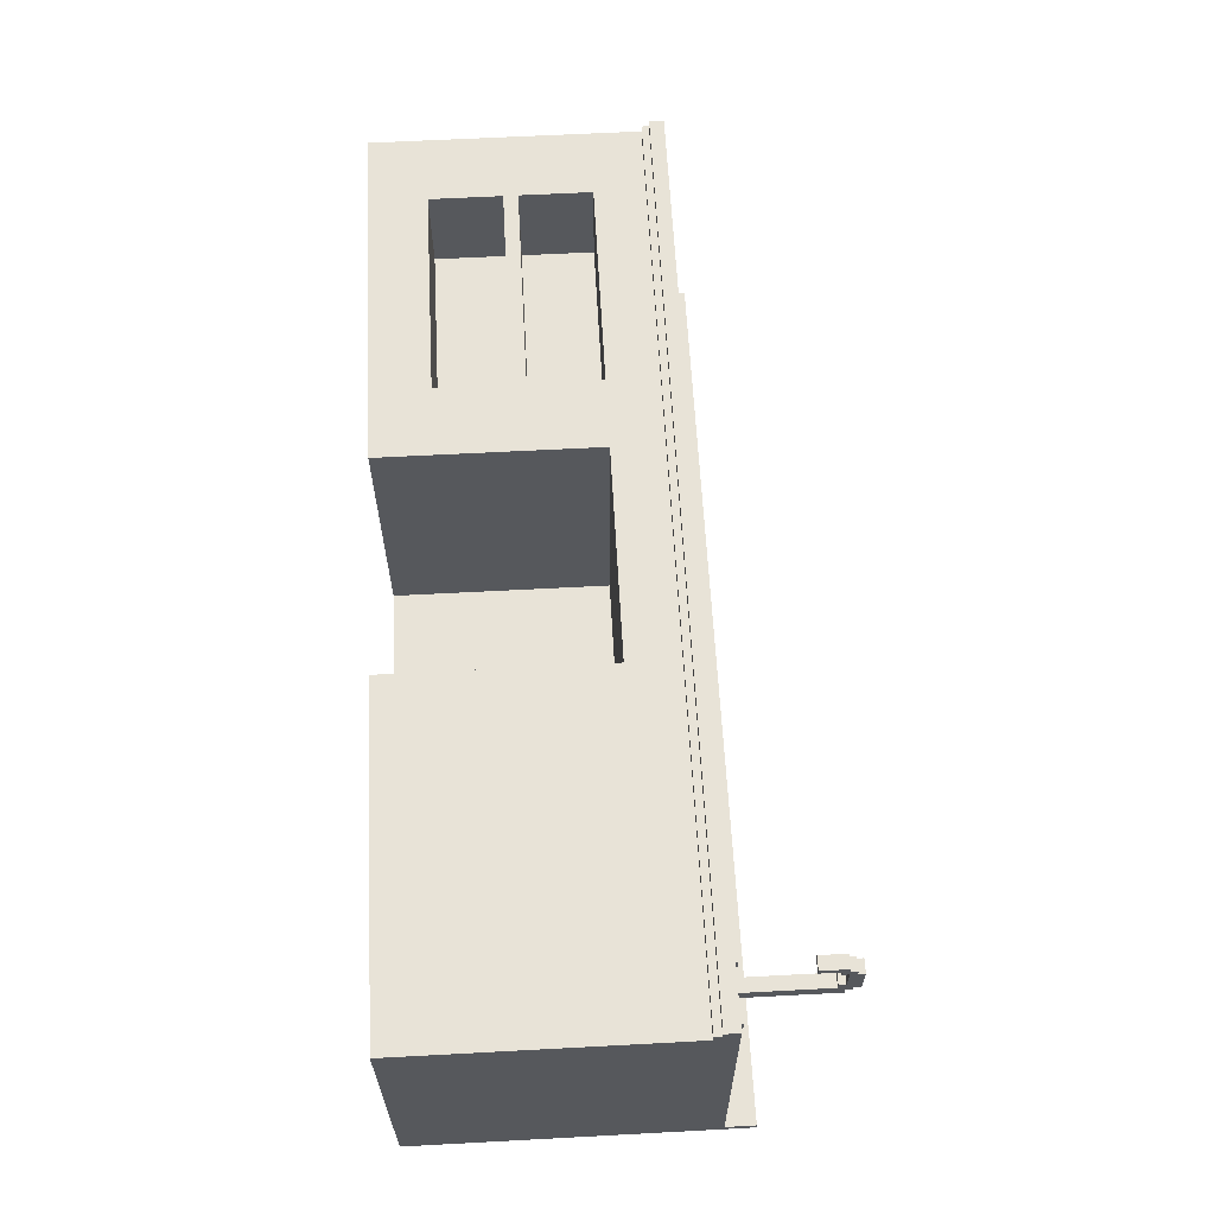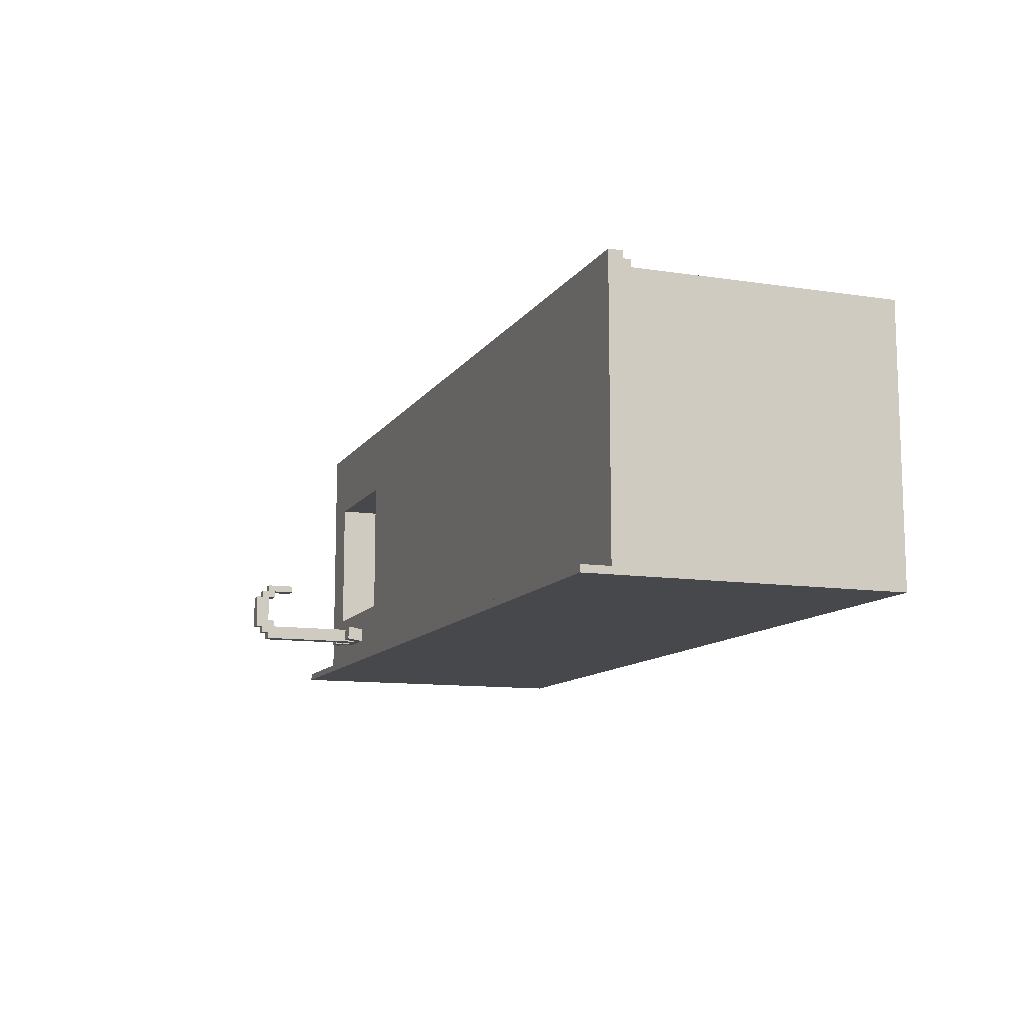
<metadata>
{"format":"obj","ext":"obj","renderer":"f3d","projection":"perspective","resolution":1024,"background":"white","views":[{"elev":62.0,"azim":86.9,"up":"+Z"},{"elev":-11.3,"azim":-110.4,"up":"+Z"}]}
</metadata>
<code>
g paillasse
v -63 0 18
v -63 0 -20
v -63 37 19
v -63 37 18
v -63 37 -20
v -63 38 20
v -63 38 19
v -63 40 20
v -63 40 -19
v -63 44 -19
v -63 44 -20
v -23 8 18
v -23 8 5
v -23 18 18
v -23 18 5
v -23 20 18
v -23 20 5
v -23 30 18
v -23 30 5
v 17 0 18
v 17 0 -18
v 17 30 18
v 17 30 -18
v 42 42 -13
v 42 42 -15
v 42 43 -13
v 42 43 -15
v 43 41 -13
v 43 41 -15
v 43 42 -13
v 43 42 -15
v 44 40 -13
v 44 40 -15
v 44 41 -13
v 44 41 -15
v 46 41 -13
v 46 41 -15
v 46 52 -6
v 46 52 -7
v 46 55 -7
v 46 55 -8
v 46 55 -12
v 46 55 -13
v 46 56 -6
v 46 56 -7
v 46 56 -8
v 46 56 -12
v 46 56 -14
v 46 56 -15
v 46 57 -7
v 46 57 -8
v 46 57 -13
v 46 57 -14
v 46 58 -8
v 46 58 -13
v 48 31 -3
v 48 31 -4
v 48 31 -6
v 48 31 -7
v 48 32 -3
v 48 32 -4
v 48 32 -6
v 48 32 -7
v 49 31 -4
v 49 31 -6
v 49 32 -4
v 49 32 -6
v 49 41 -13
v 49 41 -15
v 49 42 -13
v 49 42 -15
v 50 42 -13
v 50 42 -15
v 50 43 -13
v 50 43 -15
v 57 32 10
v 57 32 -10
v 57 39 10
v 57 39 -10
v 57 40 10
v 57 40 -10
v -53 8 18
v -53 8 5
v -53 18 18
v -53 18 5
v -53 20 18
v -53 20 5
v -53 30 18
v -53 30 5
v -13 0 18
v -13 0 -18
v -13 30 18
v -13 30 -18
v 37 32 10
v 37 32 -10
v 37 39 10
v 37 39 -10
v 37 40 10
v 37 40 -10
v 44 42 -13
v 44 42 -15
v 44 43 -13
v 44 43 -15
v 45 31 -4
v 45 31 -6
v 45 32 -4
v 45 32 -6
v 45 41 -13
v 45 41 -15
v 45 42 -13
v 45 42 -15
v 46 31 -3
v 46 31 -4
v 46 31 -6
v 46 31 -7
v 46 32 -3
v 46 32 -4
v 46 32 -6
v 46 32 -7
v 48 41 -13
v 48 41 -15
v 48 52 -6
v 48 52 -7
v 48 55 -7
v 48 55 -8
v 48 55 -12
v 48 55 -13
v 48 56 -6
v 48 56 -7
v 48 56 -8
v 48 56 -12
v 48 56 -14
v 48 56 -15
v 48 57 -7
v 48 57 -8
v 48 57 -13
v 48 57 -14
v 48 58 -8
v 48 58 -13
v 50 40 -13
v 50 40 -15
v 50 41 -13
v 50 41 -15
v 51 41 -13
v 51 41 -15
v 51 42 -13
v 51 42 -15
v 52 42 -13
v 52 42 -15
v 52 43 -13
v 52 43 -15
v 63 0 18
v 63 0 -20
v 63 37 19
v 63 37 18
v 63 37 -20
v 63 38 20
v 63 38 19
v 63 40 20
v 63 40 -19
v 63 44 -19
v 63 44 -20
v -63 38 20
v -63 40 20
v 63 38 20
v 63 40 20
v -63 37 19
v -63 38 19
v 63 37 19
v 63 38 19
v -63 0 18
v -63 37 18
v -53 8 18
v -53 18 18
v -53 20 18
v -53 30 18
v -23 8 18
v -23 18 18
v -23 20 18
v -23 30 18
v -13 0 18
v -13 30 18
v 17 0 18
v 17 30 18
v 63 0 18
v 63 37 18
v -53 8 5
v -53 18 5
v -53 20 5
v -53 30 5
v -23 8 5
v -23 18 5
v -23 20 5
v -23 30 5
v 45 31 -6
v 45 32 -6
v 46 31 -6
v 46 32 -6
v 46 52 -6
v 46 56 -6
v 48 31 -6
v 48 32 -6
v 48 52 -6
v 48 56 -6
v 49 31 -6
v 49 32 -6
v 46 31 -7
v 46 32 -7
v 46 56 -7
v 46 57 -7
v 48 31 -7
v 48 32 -7
v 48 56 -7
v 48 57 -7
v 46 57 -8
v 46 58 -8
v 48 57 -8
v 48 58 -8
v 37 32 -10
v 37 39 -10
v 37 40 -10
v 57 32 -10
v 57 39 -10
v 57 40 -10
v 46 55 -12
v 46 56 -12
v 48 55 -12
v 48 56 -12
v 42 42 -13
v 42 43 -13
v 43 41 -13
v 43 42 -13
v 44 40 -13
v 44 41 -13
v 44 42 -13
v 44 43 -13
v 45 41 -13
v 45 42 -13
v 46 41 -13
v 46 55 -13
v 47 40 -13
v 48 40 -13
v 48 41 -13
v 48 55 -13
v 49 41 -13
v 49 42 -13
v 50 40 -13
v 50 41 -13
v 50 42 -13
v 50 43 -13
v 51 41 -13
v 51 42 -13
v 52 42 -13
v 52 43 -13
v -13 0 -18
v -13 30 -18
v 17 0 -18
v 17 30 -18
v -63 40 -19
v -63 44 -19
v -62 40 -19
v -53 40 -19
v -52 40 -19
v -43 40 -19
v -42 40 -19
v -33 40 -19
v -32 40 -19
v -23 40 -19
v -22 40 -19
v -13 40 -19
v -12 40 -19
v -3 40 -19
v -2 40 -19
v 7 40 -19
v 8 40 -19
v 17 40 -19
v 18 40 -19
v 27 40 -19
v 28 40 -19
v 37 40 -19
v 38 40 -19
v 47 40 -19
v 48 40 -19
v 57 40 -19
v 58 40 -19
v 62 40 -19
v 63 40 -19
v 63 44 -19
v 37 32 10
v 37 39 10
v 37 40 10
v 57 32 10
v 57 39 10
v 57 40 10
v 46 31 -3
v 46 32 -3
v 48 31 -3
v 48 32 -3
v 45 31 -4
v 45 32 -4
v 46 31 -4
v 46 32 -4
v 48 31 -4
v 48 32 -4
v 49 31 -4
v 49 32 -4
v 46 52 -7
v 46 55 -7
v 48 52 -7
v 48 55 -7
v 46 55 -8
v 46 56 -8
v 48 55 -8
v 48 56 -8
v 46 57 -13
v 46 58 -13
v 48 57 -13
v 48 58 -13
v 46 56 -14
v 46 57 -14
v 48 56 -14
v 48 57 -14
v 42 42 -15
v 42 43 -15
v 43 41 -15
v 43 42 -15
v 44 40 -15
v 44 41 -15
v 44 42 -15
v 44 43 -15
v 45 41 -15
v 45 42 -15
v 46 41 -15
v 46 56 -15
v 47 40 -15
v 48 40 -15
v 48 41 -15
v 48 56 -15
v 49 41 -15
v 49 42 -15
v 50 40 -15
v 50 41 -15
v 50 42 -15
v 50 43 -15
v 51 41 -15
v 51 42 -15
v 52 42 -15
v 52 43 -15
v -63 0 -20
v -63 37 -20
v -63 44 -20
v 63 0 -20
v 63 37 -20
v 63 44 -20
v -63 0 18
v -13 0 18
v 17 0 18
v 63 0 18
v -62 0 17
v -14 0 17
v 18 0 17
v 62 0 17
v -14 0 -18
v -13 0 -18
v 17 0 -18
v 18 0 -18
v -62 0 -19
v -13 0 -19
v 17 0 -19
v 62 0 -19
v -63 0 -20
v 63 0 -20
v -53 18 18
v -23 18 18
v -53 18 5
v -23 18 5
v -53 30 18
v -23 30 18
v -13 30 18
v 17 30 18
v -53 30 5
v -23 30 5
v -13 30 -18
v 17 30 -18
v -63 37 19
v 63 37 19
v -63 37 18
v 63 37 18
v -63 38 20
v 63 38 20
v -63 38 19
v 63 38 19
v 43 41 -13
v 44 41 -13
v 50 41 -13
v 51 41 -13
v 43 41 -15
v 44 41 -15
v 50 41 -15
v 51 41 -15
v 42 42 -13
v 43 42 -13
v 51 42 -13
v 52 42 -13
v 42 42 -15
v 43 42 -15
v 51 42 -15
v 52 42 -15
v 46 52 -6
v 48 52 -6
v 46 52 -7
v 48 52 -7
v 46 55 -7
v 48 55 -7
v 46 55 -8
v 48 55 -8
v 46 55 -12
v 48 55 -12
v 46 55 -13
v 48 55 -13
v 46 56 -8
v 48 56 -8
v 46 56 -12
v 48 56 -12
v -53 8 18
v -23 8 18
v -53 8 5
v -23 8 5
v -53 20 18
v -23 20 18
v -53 20 5
v -23 20 5
v 46 31 -3
v 48 31 -3
v 45 31 -4
v 46 31 -4
v 48 31 -4
v 49 31 -4
v 45 31 -6
v 46 31 -6
v 48 31 -6
v 49 31 -6
v 46 31 -7
v 48 31 -7
v 37 32 10
v 57 32 10
v 46 32 -3
v 48 32 -3
v 45 32 -4
v 46 32 -4
v 48 32 -4
v 49 32 -4
v 45 32 -6
v 46 32 -6
v 48 32 -6
v 49 32 -6
v 46 32 -7
v 48 32 -7
v 37 32 -10
v 57 32 -10
v -63 40 20
v 63 40 20
v -62 40 19
v -53 40 19
v -52 40 19
v -43 40 19
v -42 40 19
v -33 40 19
v -32 40 19
v -23 40 19
v -22 40 19
v -13 40 19
v -12 40 19
v -3 40 19
v -2 40 19
v 7 40 19
v 8 40 19
v 17 40 19
v 18 40 19
v 27 40 19
v 28 40 19
v 37 40 19
v 38 40 19
v 47 40 19
v 48 40 19
v 57 40 19
v 58 40 19
v 62 40 19
v -62 40 11
v -53 40 11
v -52 40 11
v -43 40 11
v -42 40 11
v -33 40 11
v -32 40 11
v -23 40 11
v -22 40 11
v -13 40 11
v -12 40 11
v -3 40 11
v -2 40 11
v 7 40 11
v 8 40 11
v 17 40 11
v 18 40 11
v 27 40 11
v 28 40 11
v 36 40 11
v 37 40 11
v 38 40 11
v 47 40 11
v 48 40 11
v 57 40 11
v 58 40 11
v 62 40 11
v -62 40 10
v -53 40 10
v -52 40 10
v -43 40 10
v -42 40 10
v -33 40 10
v -32 40 10
v -23 40 10
v -22 40 10
v -13 40 10
v -12 40 10
v -3 40 10
v -2 40 10
v 7 40 10
v 8 40 10
v 17 40 10
v 18 40 10
v 27 40 10
v 28 40 10
v 36 40 10
v 37 40 10
v 57 40 10
v 58 40 10
v 62 40 10
v -62 40 1
v -53 40 1
v -52 40 1
v -43 40 1
v -42 40 1
v -33 40 1
v -32 40 1
v -23 40 1
v -22 40 1
v -13 40 1
v -12 40 1
v -3 40 1
v -2 40 1
v 7 40 1
v 8 40 1
v 17 40 1
v 18 40 1
v 27 40 1
v 28 40 1
v 36 40 1
v 58 40 1
v 62 40 1
v -62 40 -0
v -53 40 -0
v -52 40 -0
v -43 40 -0
v -42 40 -0
v -33 40 -0
v -32 40 -0
v -23 40 -0
v -22 40 -0
v -13 40 -0
v -12 40 -0
v -3 40 -0
v -2 40 -0
v 7 40 -0
v 8 40 -0
v 17 40 -0
v 18 40 -0
v 27 40 -0
v 28 40 -0
v 36 40 -0
v 58 40 -0
v 62 40 -0
v -62 40 -9
v -53 40 -9
v -52 40 -9
v -43 40 -9
v -42 40 -9
v -33 40 -9
v -32 40 -9
v -23 40 -9
v -22 40 -9
v -13 40 -9
v -12 40 -9
v -3 40 -9
v -2 40 -9
v 7 40 -9
v 8 40 -9
v 17 40 -9
v 18 40 -9
v 27 40 -9
v 28 40 -9
v 36 40 -9
v 58 40 -9
v 62 40 -9
v -62 40 -10
v -53 40 -10
v -52 40 -10
v -43 40 -10
v -42 40 -10
v -33 40 -10
v -32 40 -10
v -23 40 -10
v -22 40 -10
v -13 40 -10
v -12 40 -10
v -3 40 -10
v -2 40 -10
v 7 40 -10
v 8 40 -10
v 17 40 -10
v 18 40 -10
v 27 40 -10
v 28 40 -10
v 36 40 -10
v 37 40 -10
v 57 40 -10
v 58 40 -10
v 62 40 -10
v 36 40 -11
v 37 40 -11
v 38 40 -11
v 47 40 -11
v 48 40 -11
v 57 40 -11
v 58 40 -11
v 44 40 -13
v 47 40 -13
v 48 40 -13
v 50 40 -13
v 44 40 -15
v 47 40 -15
v 48 40 -15
v 50 40 -15
v -63 40 -19
v -62 40 -19
v -53 40 -19
v -52 40 -19
v -43 40 -19
v -42 40 -19
v -33 40 -19
v -32 40 -19
v -23 40 -19
v -22 40 -19
v -13 40 -19
v -12 40 -19
v -3 40 -19
v -2 40 -19
v 7 40 -19
v 8 40 -19
v 17 40 -19
v 18 40 -19
v 27 40 -19
v 28 40 -19
v 37 40 -19
v 38 40 -19
v 47 40 -19
v 48 40 -19
v 57 40 -19
v 58 40 -19
v 62 40 -19
v 63 40 -19
v 45 41 -13
v 46 41 -13
v 48 41 -13
v 49 41 -13
v 45 41 -15
v 46 41 -15
v 48 41 -15
v 49 41 -15
v 44 42 -13
v 45 42 -13
v 49 42 -13
v 50 42 -13
v 44 42 -15
v 45 42 -15
v 49 42 -15
v 50 42 -15
v 42 43 -13
v 44 43 -13
v 50 43 -13
v 52 43 -13
v 42 43 -15
v 44 43 -15
v 50 43 -15
v 52 43 -15
v -63 44 -19
v 63 44 -19
v -63 44 -20
v 63 44 -20
v 46 56 -6
v 48 56 -6
v 46 56 -7
v 48 56 -7
v 46 56 -14
v 48 56 -14
v 46 56 -15
v 48 56 -15
v 46 57 -7
v 48 57 -7
v 46 57 -8
v 48 57 -8
v 46 57 -13
v 48 57 -13
v 46 57 -14
v 48 57 -14
v 46 58 -8
v 48 58 -8
v 46 58 -13
v 48 58 -13
f 4 2 1
f 5 2 4
f 7 4 3
f 7 5 4
f 8 7 6
f 9 5 7
f 9 7 8
f 10 5 9
f 11 5 10
f 14 13 12
f 15 13 14
f 18 17 16
f 19 17 18
f 22 21 20
f 23 21 22
f 26 25 24
f 27 25 26
f 30 29 28
f 31 29 30
f 34 33 32
f 35 33 34
f 40 39 38
f 43 37 36
f 44 41 40
f 44 40 38
f 45 41 44
f 46 41 45
f 47 43 42
f 48 37 43
f 48 43 47
f 49 37 48
f 50 46 45
f 50 47 46
f 50 48 47
f 51 48 50
f 52 48 51
f 53 48 52
f 54 52 51
f 55 52 54
f 60 57 56
f 61 57 60
f 62 59 58
f 63 59 62
f 66 65 64
f 67 65 66
f 70 69 68
f 71 69 70
f 74 73 72
f 75 73 74
f 78 77 76
f 79 77 78
f 80 79 78
f 81 79 80
f 82 83 84
f 84 83 85
f 86 87 88
f 88 87 89
f 90 91 92
f 92 91 93
f 94 95 96
f 96 95 97
f 96 97 98
f 98 97 99
f 100 101 102
f 102 101 103
f 104 105 106
f 106 105 107
f 108 109 110
f 110 109 111
f 112 113 116
f 116 113 117
f 114 115 118
f 118 115 119
f 122 123 124
f 120 121 127
f 124 125 128
f 122 124 128
f 128 125 129
f 129 125 130
f 126 127 131
f 127 121 132
f 131 127 132
f 132 121 133
f 129 130 134
f 130 131 134
f 131 132 134
f 134 132 135
f 135 132 136
f 136 132 137
f 135 136 138
f 138 136 139
f 140 141 142
f 142 141 143
f 144 145 146
f 146 145 147
f 148 149 150
f 150 149 151
f 152 153 155
f 155 153 156
f 154 155 158
f 155 156 158
f 157 158 159
f 158 156 160
f 159 158 160
f 160 156 161
f 161 156 162
f 165 164 163
f 166 164 165
f 169 168 167
f 170 168 169
f 173 172 171
f 174 172 173
f 175 172 174
f 176 172 175
f 177 173 171
f 178 175 174
f 179 175 178
f 180 172 176
f 181 179 178
f 181 180 179
f 181 177 171
f 181 178 177
f 182 172 180
f 182 180 181
f 184 172 182
f 185 184 183
f 186 172 184
f 186 184 185
f 191 188 187
f 192 188 191
f 193 190 189
f 194 190 193
f 197 196 195
f 198 196 197
f 203 200 199
f 204 200 203
f 205 202 201
f 206 202 205
f 211 208 207
f 212 208 211
f 213 210 209
f 214 210 213
f 217 216 215
f 218 216 217
f 222 220 219
f 223 221 220
f 223 220 222
f 224 221 223
f 227 226 225
f 228 226 227
f 232 230 229
f 234 232 231
f 235 230 232
f 235 232 234
f 236 230 235
f 237 234 233
f 237 235 234
f 238 235 237
f 239 237 233
f 241 239 233
f 241 240 239
f 242 240 241
f 243 240 242
f 244 240 243
f 245 243 242
f 247 245 242
f 247 246 245
f 248 246 247
f 249 246 248
f 251 249 248
f 252 250 249
f 252 249 251
f 253 250 252
f 254 250 253
f 257 256 255
f 258 256 257
f 261 260 259
f 262 260 261
f 263 260 262
f 264 260 263
f 265 260 264
f 266 260 265
f 267 260 266
f 268 260 267
f 269 260 268
f 270 260 269
f 271 260 270
f 272 260 271
f 273 260 272
f 274 260 273
f 275 260 274
f 276 260 275
f 277 260 276
f 278 260 277
f 279 260 278
f 280 260 279
f 281 260 280
f 282 260 281
f 283 260 282
f 284 260 283
f 285 260 284
f 286 260 285
f 287 260 286
f 288 260 287
f 289 290 292
f 290 291 293
f 292 290 293
f 293 291 294
f 295 296 297
f 297 296 298
f 299 300 301
f 301 300 302
f 303 304 305
f 305 304 306
f 307 308 309
f 309 308 310
f 311 312 313
f 313 312 314
f 315 316 317
f 317 316 318
f 319 320 321
f 321 320 322
f 323 324 326
f 325 326 328
f 326 324 329
f 328 326 329
f 329 324 330
f 327 328 331
f 328 329 331
f 331 329 332
f 327 331 333
f 327 333 335
f 333 334 335
f 335 334 336
f 336 334 337
f 337 334 338
f 336 337 339
f 336 339 341
f 339 340 341
f 341 340 342
f 342 340 343
f 342 343 345
f 343 344 346
f 345 343 346
f 346 344 347
f 347 344 348
f 349 350 352
f 350 351 353
f 352 350 353
f 353 351 354
f 359 356 355
f 360 356 359
f 361 358 357
f 362 358 361
f 363 356 360
f 363 360 359
f 364 356 363
f 365 361 357
f 366 362 361
f 366 361 365
f 367 359 355
f 367 364 363
f 367 363 359
f 368 365 364
f 368 364 367
f 369 366 365
f 369 365 368
f 370 358 362
f 370 366 369
f 370 362 366
f 371 369 368
f 371 367 355
f 371 370 369
f 371 368 367
f 372 358 370
f 372 370 371
f 375 374 373
f 376 374 375
f 381 378 377
f 382 378 381
f 383 380 379
f 384 380 383
f 387 386 385
f 388 386 387
f 391 390 389
f 392 390 391
f 397 394 393
f 398 394 397
f 399 396 395
f 400 396 399
f 405 402 401
f 406 402 405
f 407 404 403
f 408 404 407
f 411 410 409
f 412 410 411
f 415 414 413
f 416 414 415
f 419 418 417
f 420 418 419
f 423 422 421
f 424 422 423
f 425 426 427
f 427 426 428
f 429 430 431
f 431 430 432
f 433 434 436
f 436 434 437
f 435 436 439
f 437 438 439
f 436 437 439
f 439 438 440
f 440 438 441
f 441 438 442
f 440 441 443
f 443 441 444
f 445 446 447
f 447 446 448
f 445 447 449
f 449 447 450
f 448 446 451
f 451 446 452
f 445 449 453
f 452 446 456
f 453 454 457
f 455 456 458
f 453 457 459
f 457 458 459
f 445 453 459
f 458 456 460
f 459 458 460
f 456 446 460
f 461 462 463
f 463 462 464
f 464 462 465
f 465 462 466
f 466 462 467
f 467 462 468
f 468 462 469
f 469 462 470
f 470 462 471
f 471 462 472
f 472 462 473
f 473 462 474
f 474 462 475
f 475 462 476
f 476 462 477
f 477 462 478
f 478 462 479
f 479 462 480
f 480 462 481
f 481 462 482
f 482 462 483
f 483 462 484
f 484 462 485
f 485 462 486
f 486 462 487
f 487 462 488
f 461 463 489
f 463 464 489
f 464 465 490
f 489 464 490
f 465 466 491
f 490 465 491
f 466 467 492
f 491 466 492
f 467 468 493
f 492 467 493
f 468 469 494
f 493 468 494
f 469 470 495
f 494 469 495
f 470 471 496
f 495 470 496
f 471 472 497
f 496 471 497
f 472 473 498
f 497 472 498
f 473 474 499
f 498 473 499
f 474 475 500
f 499 474 500
f 475 476 501
f 500 475 501
f 476 477 502
f 501 476 502
f 477 478 503
f 502 477 503
f 478 479 504
f 503 478 504
f 479 480 505
f 504 479 505
f 480 481 506
f 505 480 506
f 481 482 507
f 506 481 507
f 507 482 508
f 482 483 509
f 508 482 509
f 483 484 510
f 509 483 510
f 484 485 511
f 510 484 511
f 485 486 512
f 511 485 512
f 486 487 513
f 512 486 513
f 487 488 514
f 513 487 514
f 488 462 515
f 514 488 515
f 461 489 516
f 489 490 516
f 490 491 516
f 506 507 516
f 491 492 516
f 492 493 516
f 493 494 516
f 494 495 516
f 507 508 516
f 505 506 516
f 504 505 516
f 503 504 516
f 502 503 516
f 501 502 516
f 500 501 516
f 499 500 516
f 498 499 516
f 497 498 516
f 496 497 516
f 495 496 516
f 516 508 517
f 517 508 518
f 518 508 519
f 519 508 520
f 520 508 521
f 521 508 522
f 522 508 523
f 523 508 524
f 524 508 525
f 525 508 526
f 526 508 527
f 527 508 528
f 528 508 529
f 529 508 530
f 530 508 531
f 531 508 532
f 532 508 533
f 533 508 534
f 513 514 535
f 534 508 535
f 512 513 535
f 511 512 535
f 510 511 535
f 509 510 535
f 508 509 535
f 535 514 536
f 536 514 537
f 514 515 538
f 537 514 538
f 515 462 539
f 538 515 539
f 461 516 540
f 516 517 540
f 517 518 541
f 540 517 541
f 518 519 542
f 541 518 542
f 519 520 543
f 542 519 543
f 520 521 544
f 543 520 544
f 521 522 545
f 544 521 545
f 522 523 546
f 545 522 546
f 523 524 547
f 546 523 547
f 524 525 548
f 547 524 548
f 525 526 549
f 548 525 549
f 526 527 550
f 549 526 550
f 527 528 551
f 550 527 551
f 528 529 552
f 551 528 552
f 529 530 553
f 552 529 553
f 530 531 554
f 553 530 554
f 531 532 555
f 554 531 555
f 532 533 556
f 555 532 556
f 533 534 557
f 556 533 557
f 534 535 558
f 557 534 558
f 535 536 559
f 558 535 559
f 537 538 560
f 538 539 560
f 539 462 561
f 560 539 561
f 555 556 562
f 554 555 562
f 553 554 562
f 556 557 562
f 549 550 562
f 548 549 562
f 547 548 562
f 546 547 562
f 545 546 562
f 544 545 562
f 543 544 562
f 542 543 562
f 541 542 562
f 540 541 562
f 461 540 562
f 557 558 562
f 558 559 562
f 550 551 562
f 551 552 562
f 552 553 562
f 562 559 563
f 563 559 564
f 564 559 565
f 565 559 566
f 566 559 567
f 567 559 568
f 568 559 569
f 569 559 570
f 570 559 571
f 571 559 572
f 572 559 573
f 573 559 574
f 574 559 575
f 575 559 576
f 576 559 577
f 577 559 578
f 578 559 579
f 579 559 580
f 559 536 581
f 580 559 581
f 560 561 582
f 537 560 582
f 561 462 583
f 582 561 583
f 461 562 584
f 562 563 584
f 563 564 585
f 584 563 585
f 564 565 586
f 585 564 586
f 565 566 587
f 586 565 587
f 566 567 588
f 587 566 588
f 567 568 589
f 588 567 589
f 568 569 590
f 589 568 590
f 569 570 591
f 590 569 591
f 570 571 592
f 591 570 592
f 571 572 593
f 592 571 593
f 572 573 594
f 593 572 594
f 573 574 595
f 594 573 595
f 574 575 596
f 595 574 596
f 575 576 597
f 596 575 597
f 576 577 598
f 597 576 598
f 577 578 599
f 598 577 599
f 578 579 600
f 599 578 600
f 579 580 601
f 600 579 601
f 580 581 602
f 601 580 602
f 581 536 603
f 602 581 603
f 537 582 604
f 582 583 604
f 583 462 605
f 604 583 605
f 601 602 606
f 599 600 606
f 600 601 606
f 598 599 606
f 597 598 606
f 596 597 606
f 595 596 606
f 594 595 606
f 593 594 606
f 592 593 606
f 591 592 606
f 590 591 606
f 589 590 606
f 588 589 606
f 587 588 606
f 586 587 606
f 585 586 606
f 584 585 606
f 461 584 606
f 602 603 606
f 606 603 607
f 607 603 608
f 608 603 609
f 609 603 610
f 610 603 611
f 611 603 612
f 612 603 613
f 613 603 614
f 614 603 615
f 615 603 616
f 616 603 617
f 617 603 618
f 618 603 619
f 619 603 620
f 620 603 621
f 621 603 622
f 622 603 623
f 623 603 624
f 603 536 625
f 624 603 625
f 625 536 626
f 537 604 627
f 604 605 628
f 627 604 628
f 605 462 629
f 628 605 629
f 627 628 630
f 626 627 630
f 625 626 630
f 624 625 630
f 630 628 631
f 631 628 632
f 632 628 633
f 633 628 634
f 634 628 635
f 628 629 636
f 635 628 636
f 632 633 637
f 633 634 638
f 637 633 638
f 634 635 639
f 638 634 639
f 639 635 640
f 632 637 641
f 640 635 644
f 461 606 645
f 606 607 646
f 645 606 646
f 607 608 647
f 646 607 647
f 608 609 648
f 647 608 648
f 609 610 649
f 648 609 649
f 610 611 650
f 649 610 650
f 611 612 651
f 650 611 651
f 612 613 652
f 651 612 652
f 613 614 653
f 652 613 653
f 614 615 654
f 653 614 654
f 615 616 655
f 654 615 655
f 616 617 656
f 655 616 656
f 617 618 657
f 656 617 657
f 618 619 658
f 657 618 658
f 619 620 659
f 658 619 659
f 620 621 660
f 659 620 660
f 621 622 661
f 660 621 661
f 622 623 662
f 661 622 662
f 623 624 663
f 662 623 663
f 624 630 664
f 663 624 664
f 630 631 664
f 631 632 665
f 664 631 665
f 632 641 666
f 665 632 666
f 641 642 666
f 642 643 667
f 666 642 667
f 643 644 668
f 667 643 668
f 644 635 669
f 668 644 669
f 635 636 669
f 636 629 670
f 669 636 670
f 629 462 671
f 670 629 671
f 671 462 672
f 673 674 677
f 677 674 678
f 675 676 679
f 679 676 680
f 681 682 685
f 685 682 686
f 683 684 687
f 687 684 688
f 689 690 693
f 693 690 694
f 691 692 695
f 695 692 696
f 697 698 699
f 699 698 700
f 701 702 703
f 703 702 704
f 705 706 707
f 707 706 708
f 709 710 711
f 711 710 712
f 713 714 715
f 715 714 716
f 717 718 719
f 719 718 720

</code>
